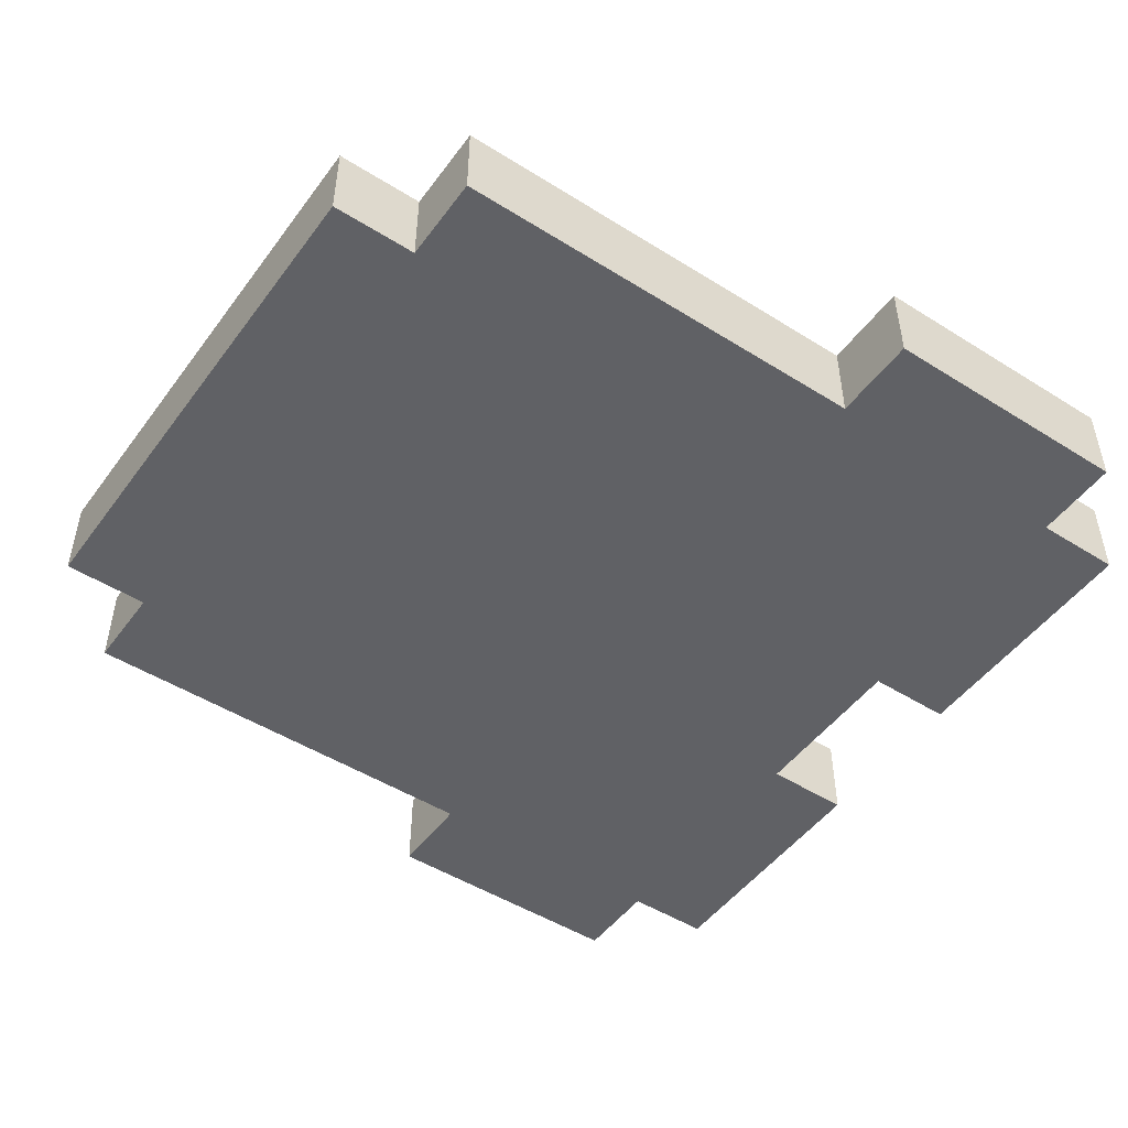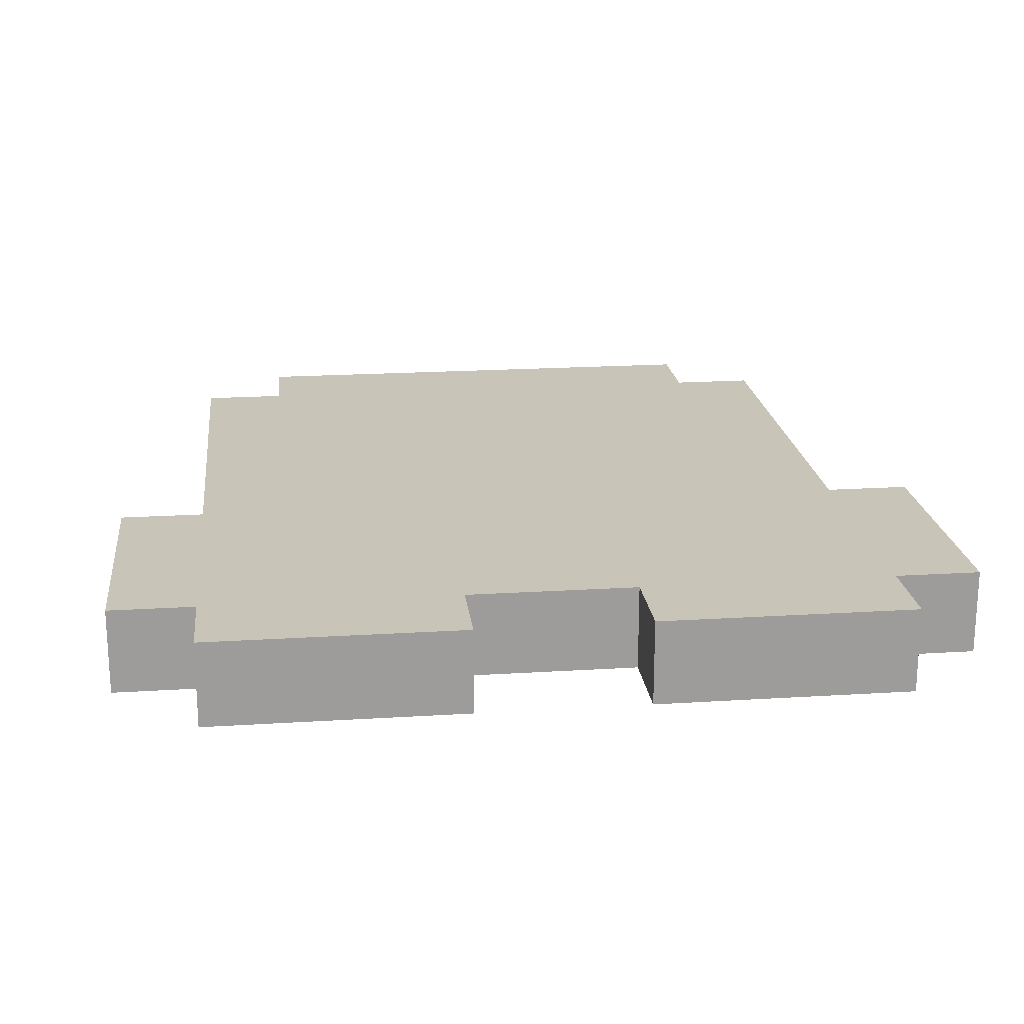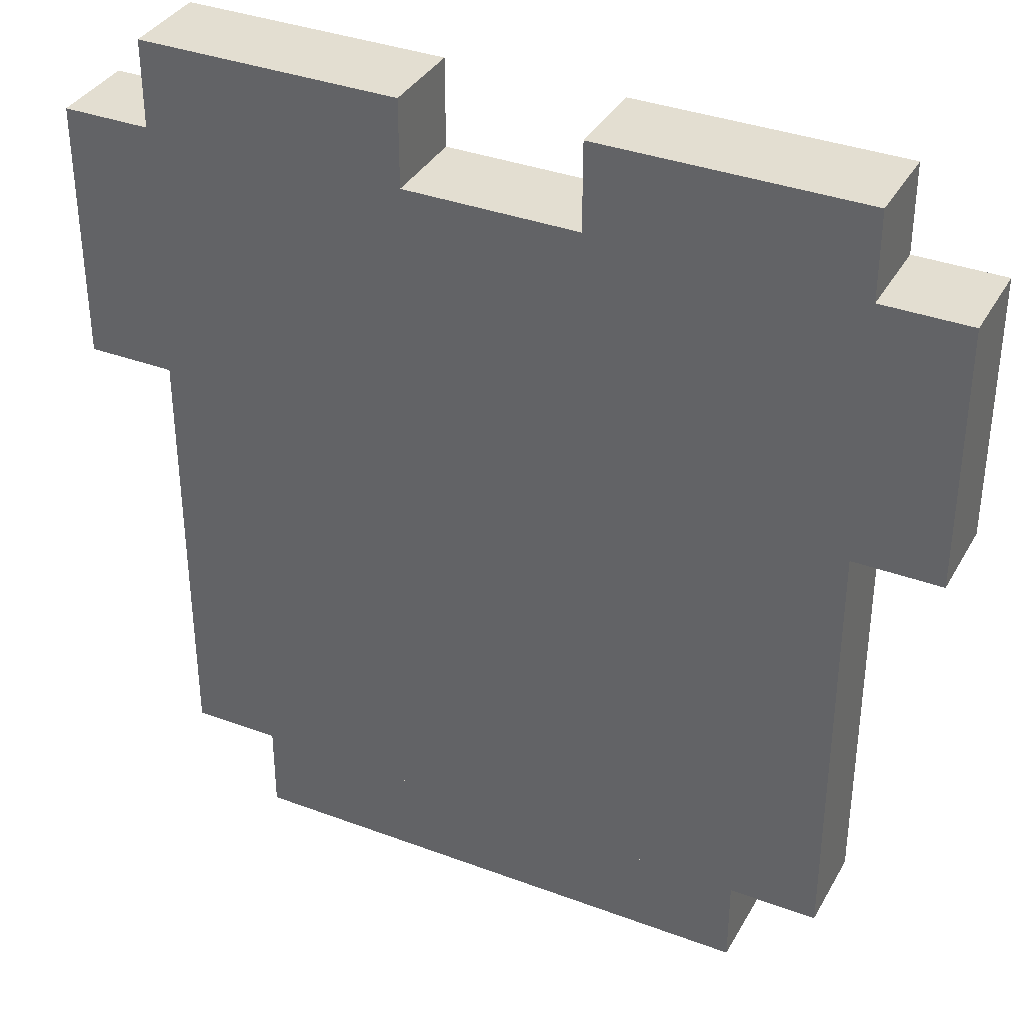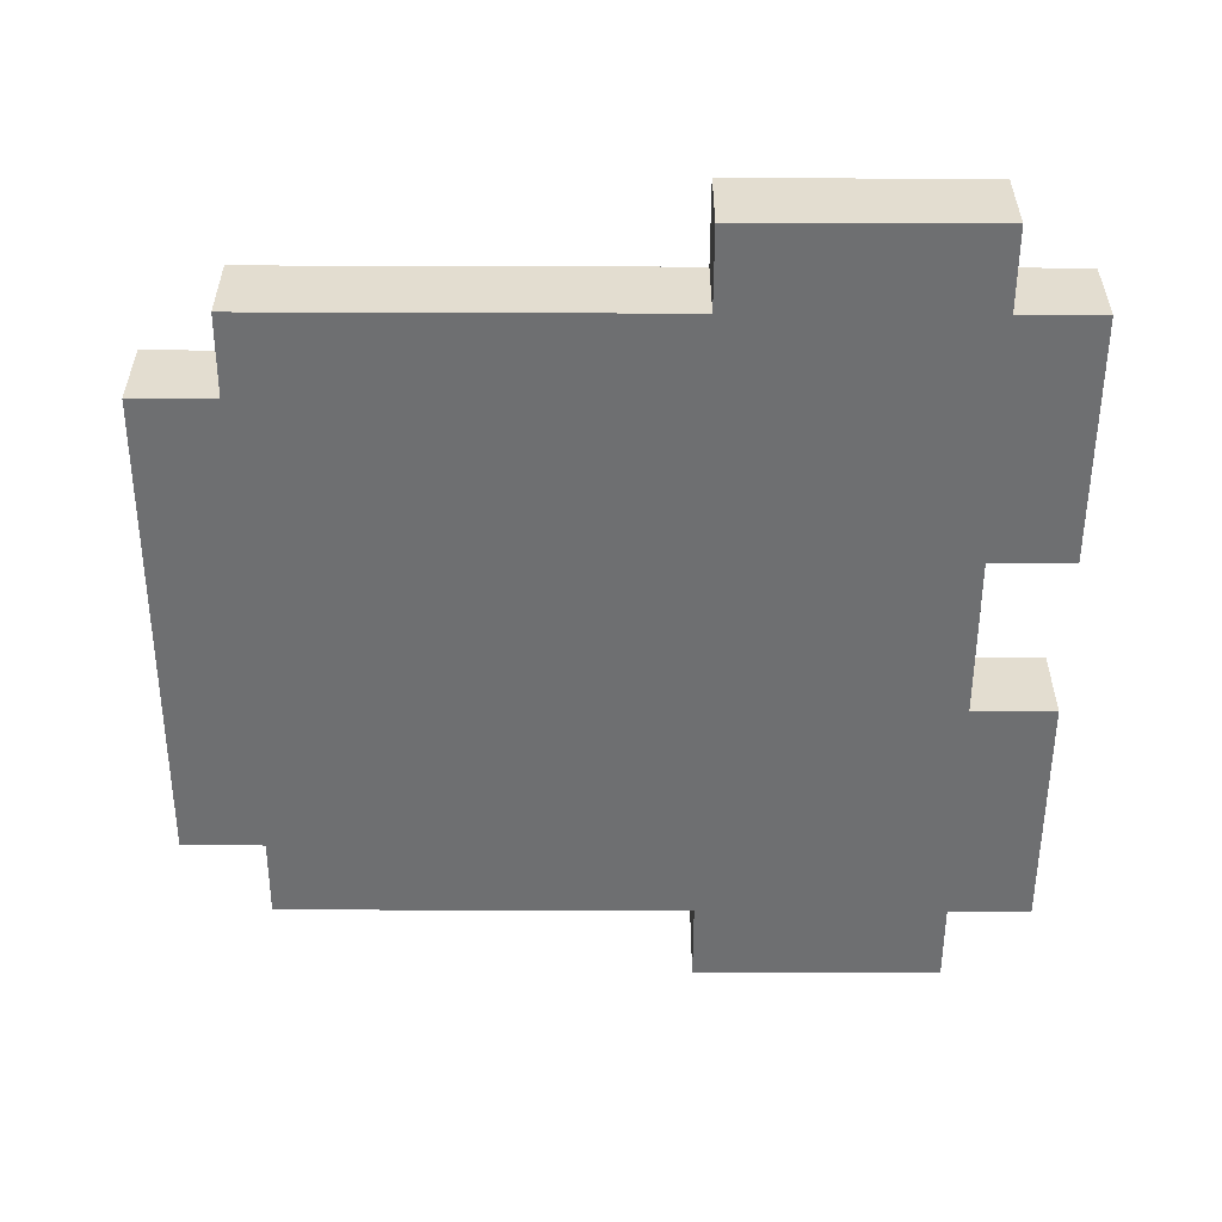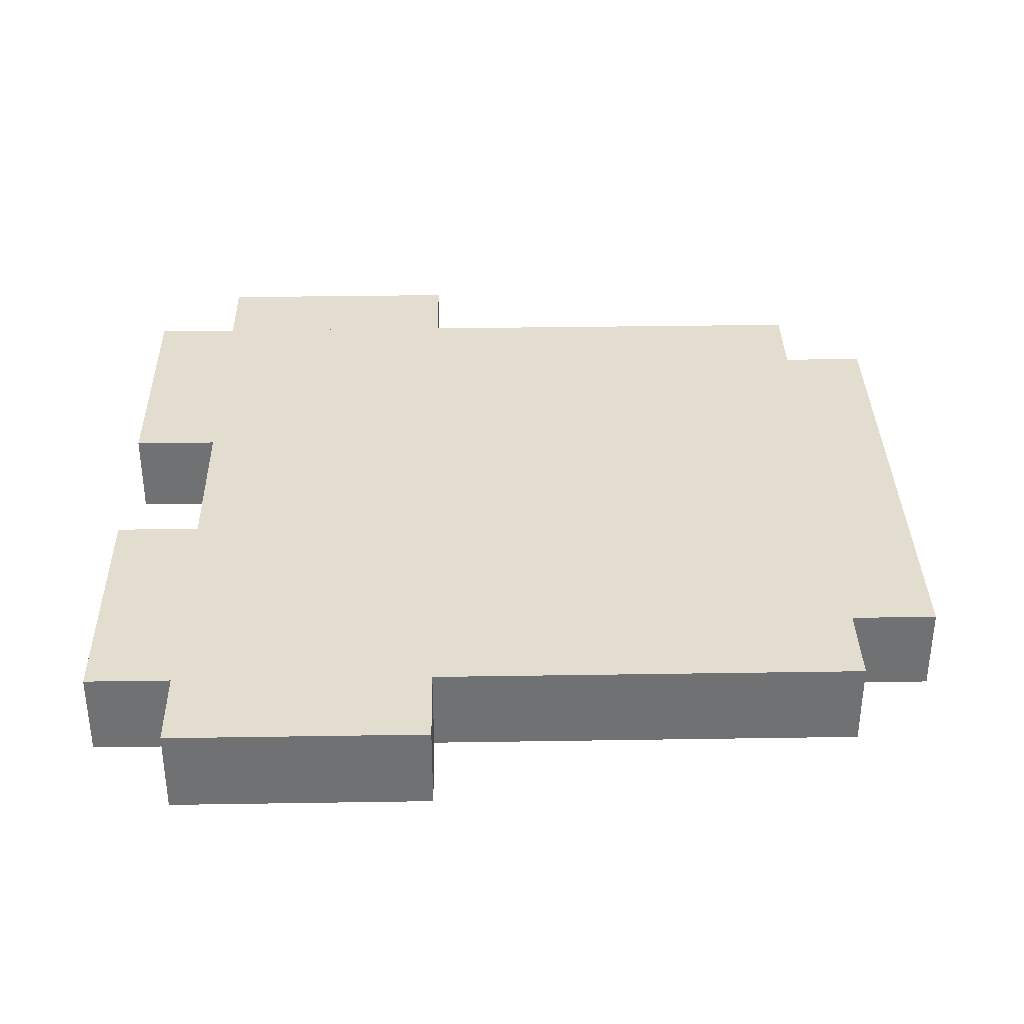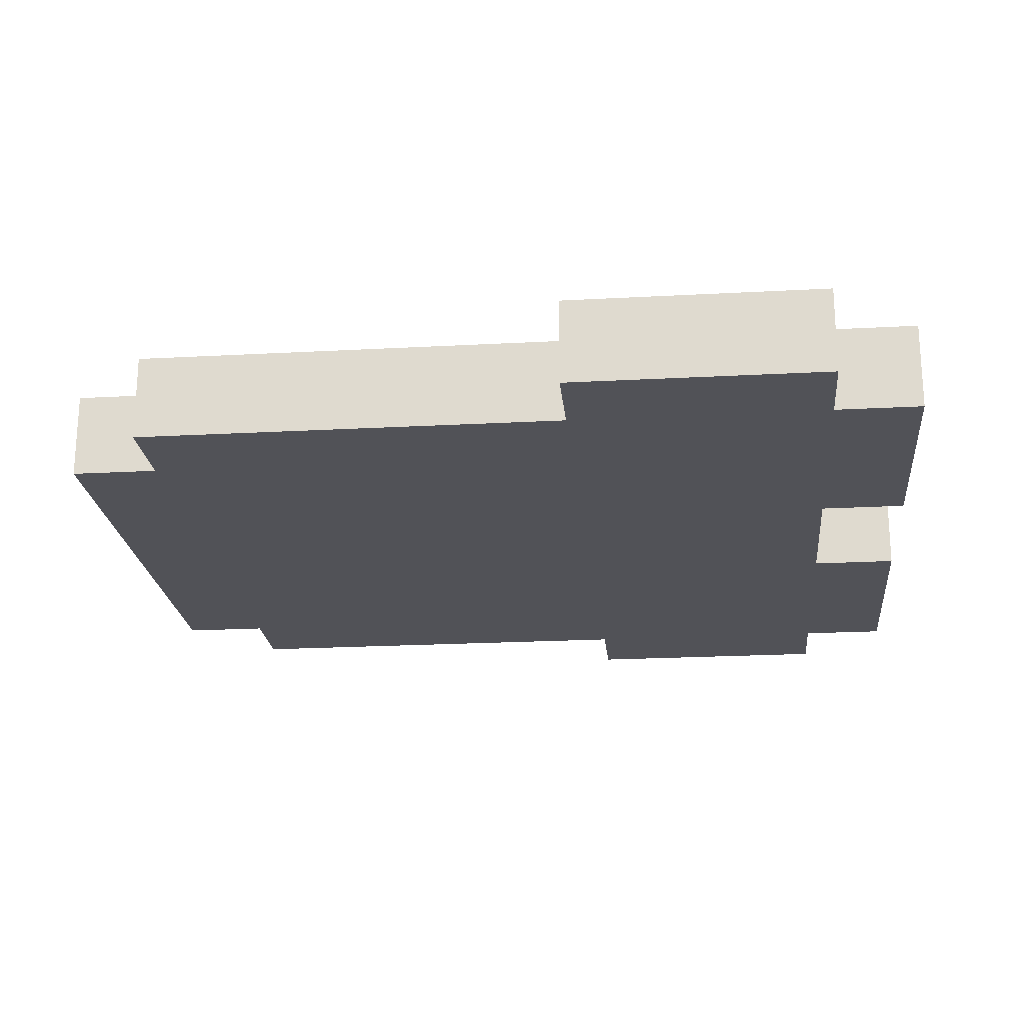
<metadata>
{"format":"obj","ext":"obj","renderer":"f3d","projection":"perspective","resolution":1024,"background":"white","views":[{"elev":-49.0,"azim":55.1,"up":"+Z"},{"elev":20.1,"azim":173.4,"up":"+Z"},{"elev":36.0,"azim":-153.9,"up":"+Y"},{"elev":-54.6,"azim":89.8,"up":"+Z"},{"elev":35.0,"azim":-91.2,"up":"+Z"},{"elev":-21.6,"azim":95.5,"up":"+Z"}]}
</metadata>
<code>
g Model
v -16 3.2 1.6
v -16 12.8 1.6
v -16 12.8 -1.6
v -16 3.2 -1.6
f 1 2 3 4
v -12.8 -12.8 1.6
v -12.8 3.2 1.6
v -12.8 3.2 -1.6
v -12.8 -12.8 -1.6
f 5 6 7 8
v -12.8 12.8 1.6
v -12.8 16 1.6
v -12.8 16 -1.6
v -12.8 12.8 -1.6
f 9 10 11 12
v -9.6 -16 1.6
v -9.6 -12.8 1.6
v -9.6 -12.8 -1.6
v -9.6 -16 -1.6
f 13 14 15 16
v 3.2 12.8 1.6
v 3.2 16 1.6
v 3.2 16 -1.6
v 3.2 12.8 -1.6
f 17 18 19 20
v -3.2 12.8 -1.6
v -3.2 16 -1.6
v -3.2 16 1.6
v -3.2 12.8 1.6
f 21 22 23 24
v 9.6 -16 -1.6
v 9.6 -12.8 -1.6
v 9.6 -12.8 1.6
v 9.6 -16 1.6
f 25 26 27 28
v 12.8 -12.8 -1.6
v 12.8 3.2 -1.6
v 12.8 3.2 1.6
v 12.8 -12.8 1.6
f 29 30 31 32
v 12.8 12.8 -1.6
v 12.8 16 -1.6
v 12.8 16 1.6
v 12.8 12.8 1.6
f 33 34 35 36
v 16 3.2 -1.6
v 16 12.8 -1.6
v 16 12.8 1.6
v 16 3.2 1.6
f 37 38 39 40
v -9.6 -16 -1.6
v 9.6 -16 -1.6
v 9.6 -16 1.6
v -9.6 -16 1.6
f 41 42 43 44
v -12.8 -12.8 -1.6
v -9.6 -12.8 -1.6
v -9.6 -12.8 1.6
v -12.8 -12.8 1.6
f 45 46 47 48
v 9.6 -12.8 -1.6
v 12.8 -12.8 -1.6
v 12.8 -12.8 1.6
v 9.6 -12.8 1.6
f 49 50 51 52
v -16 3.2 -1.6
v -12.8 3.2 -1.6
v -12.8 3.2 1.6
v -16 3.2 1.6
f 53 54 55 56
v 12.8 3.2 -1.6
v 16 3.2 -1.6
v 16 3.2 1.6
v 12.8 3.2 1.6
f 57 58 59 60
v -3.2 12.8 1.6
v 3.2 12.8 1.6
v 3.2 12.8 -1.6
v -3.2 12.8 -1.6
f 61 62 63 64
v -16 12.8 1.6
v -12.8 12.8 1.6
v -12.8 12.8 -1.6
v -16 12.8 -1.6
f 65 66 67 68
v 12.8 12.8 1.6
v 16 12.8 1.6
v 16 12.8 -1.6
v 12.8 12.8 -1.6
f 69 70 71 72
v -12.8 16 1.6
v -3.2 16 1.6
v -3.2 16 -1.6
v -12.8 16 -1.6
f 73 74 75 76
v 3.2 16 1.6
v 12.8 16 1.6
v 12.8 16 -1.6
v 3.2 16 -1.6
f 77 78 79 80
v -12.8 12.8 -1.6
v 12.8 12.8 -1.6
v 12.8 -12.8 -1.6
v -12.8 -12.8 -1.6
f 81 82 83 84
v -9.6 -12.8 -1.6
v 9.6 -12.8 -1.6
v 9.6 -16 -1.6
v -9.6 -16 -1.6
f 85 86 87 88
v -16 12.8 -1.6
v -12.8 12.8 -1.6
v -12.8 3.2 -1.6
v -16 3.2 -1.6
f 89 90 91 92
v 12.8 12.8 -1.6
v 16 12.8 -1.6
v 16 3.2 -1.6
v 12.8 3.2 -1.6
f 93 94 95 96
v -12.8 16 -1.6
v -3.2 16 -1.6
v -3.2 12.8 -1.6
v -12.8 12.8 -1.6
f 97 98 99 100
v 3.2 16 -1.6
v 12.8 16 -1.6
v 12.8 12.8 -1.6
v 3.2 12.8 -1.6
f 101 102 103 104
v -12.8 -12.8 1.6
v 12.8 -12.8 1.6
v 12.8 12.8 1.6
v -12.8 12.8 1.6
f 105 106 107 108
v -9.6 -16 1.6
v 9.6 -16 1.6
v 9.6 -12.8 1.6
v -9.6 -12.8 1.6
f 109 110 111 112
v -16 3.2 1.6
v -12.8 3.2 1.6
v -12.8 12.8 1.6
v -16 12.8 1.6
f 113 114 115 116
v 12.8 3.2 1.6
v 16 3.2 1.6
v 16 12.8 1.6
v 12.8 12.8 1.6
f 117 118 119 120
v -12.8 12.8 1.6
v -3.2 12.8 1.6
v -3.2 16 1.6
v -12.8 16 1.6
f 121 122 123 124
v 3.2 12.8 1.6
v 12.8 12.8 1.6
v 12.8 16 1.6
v 3.2 16 1.6
f 125 126 127 128

</code>
